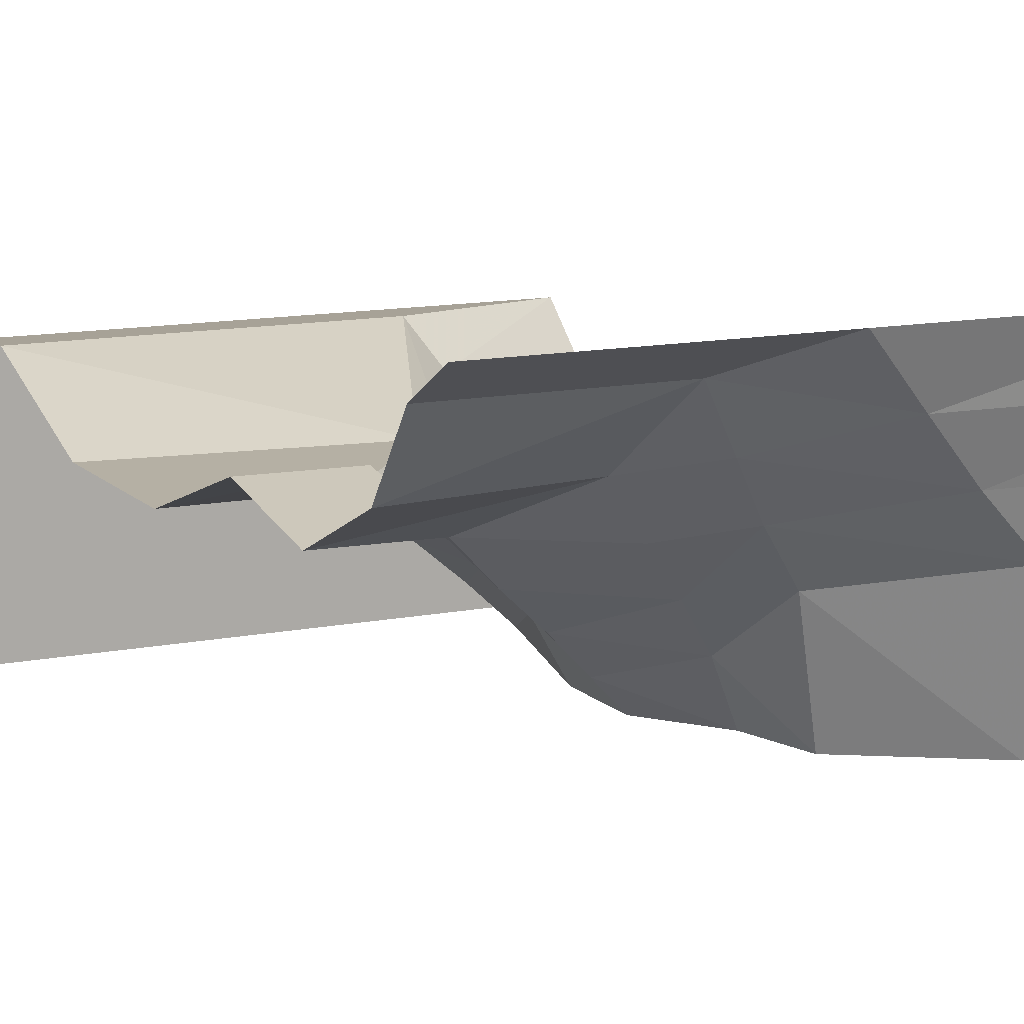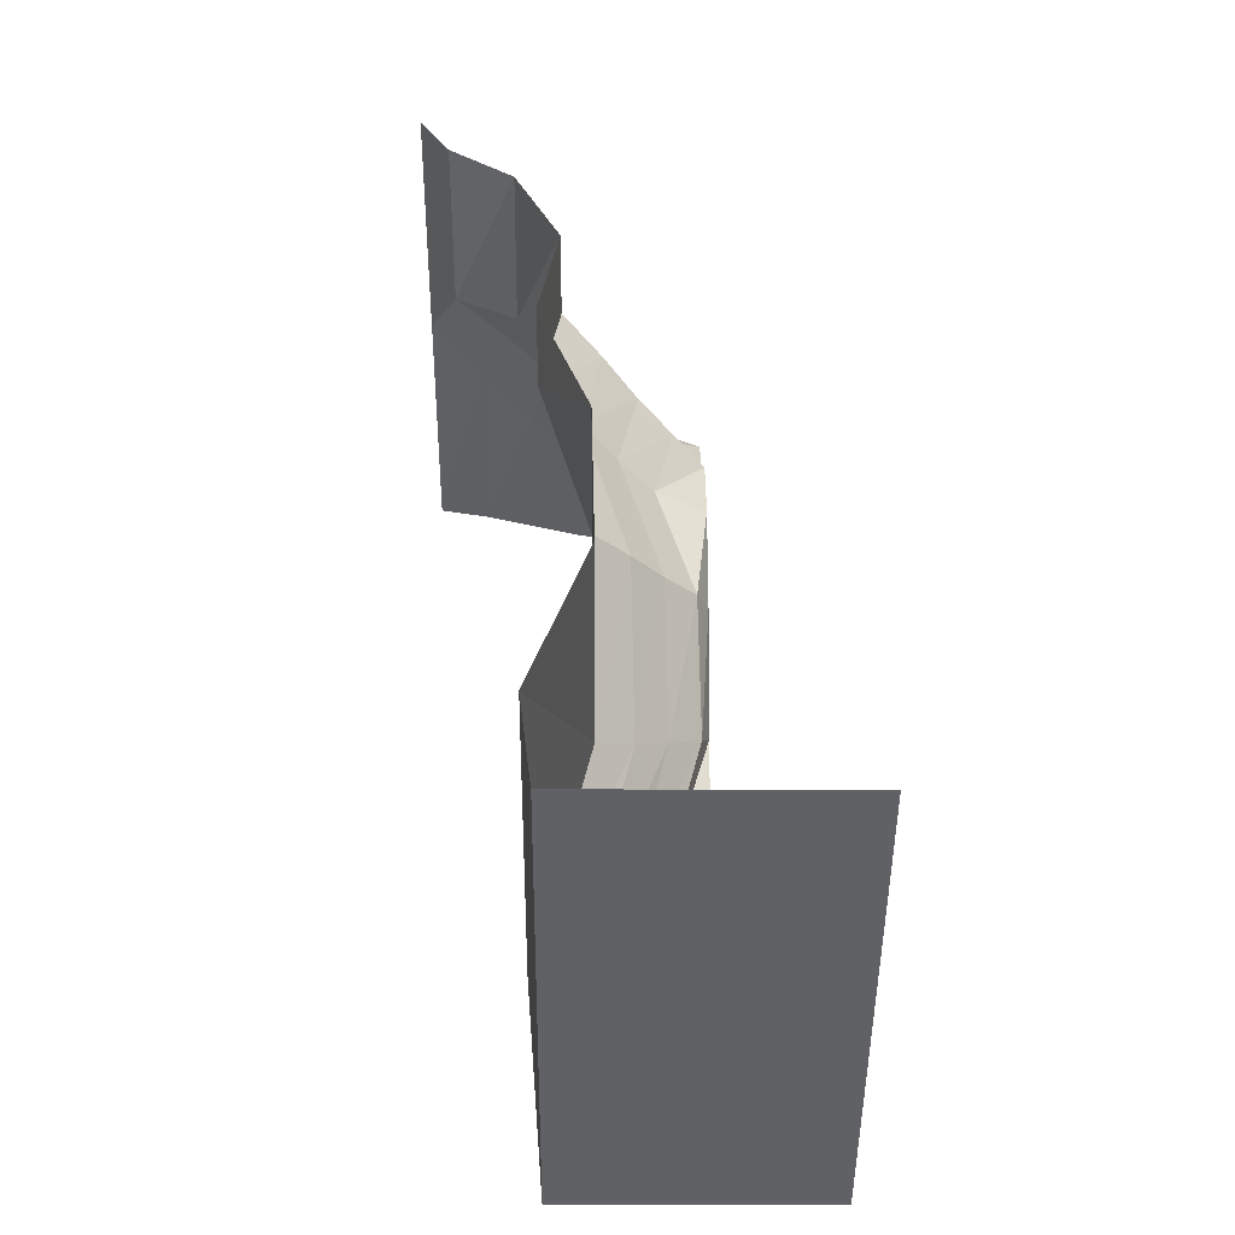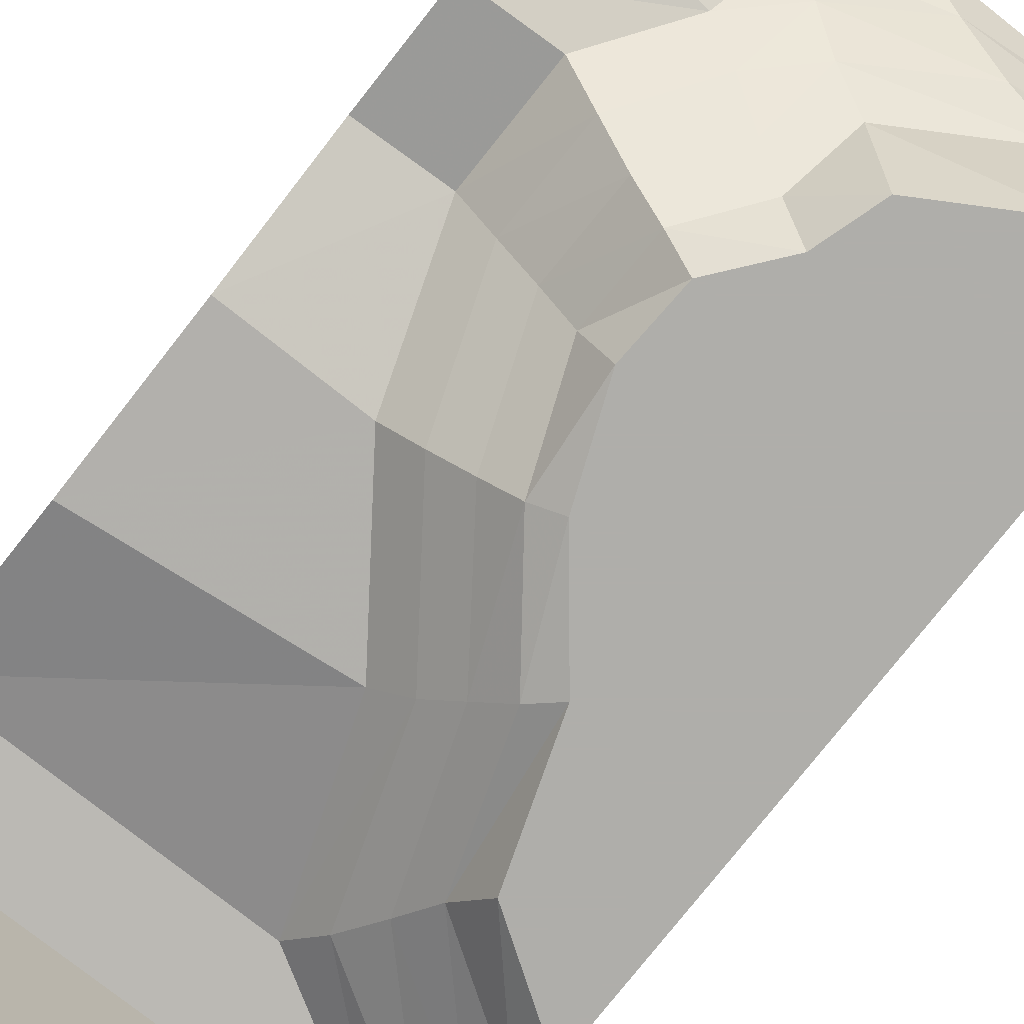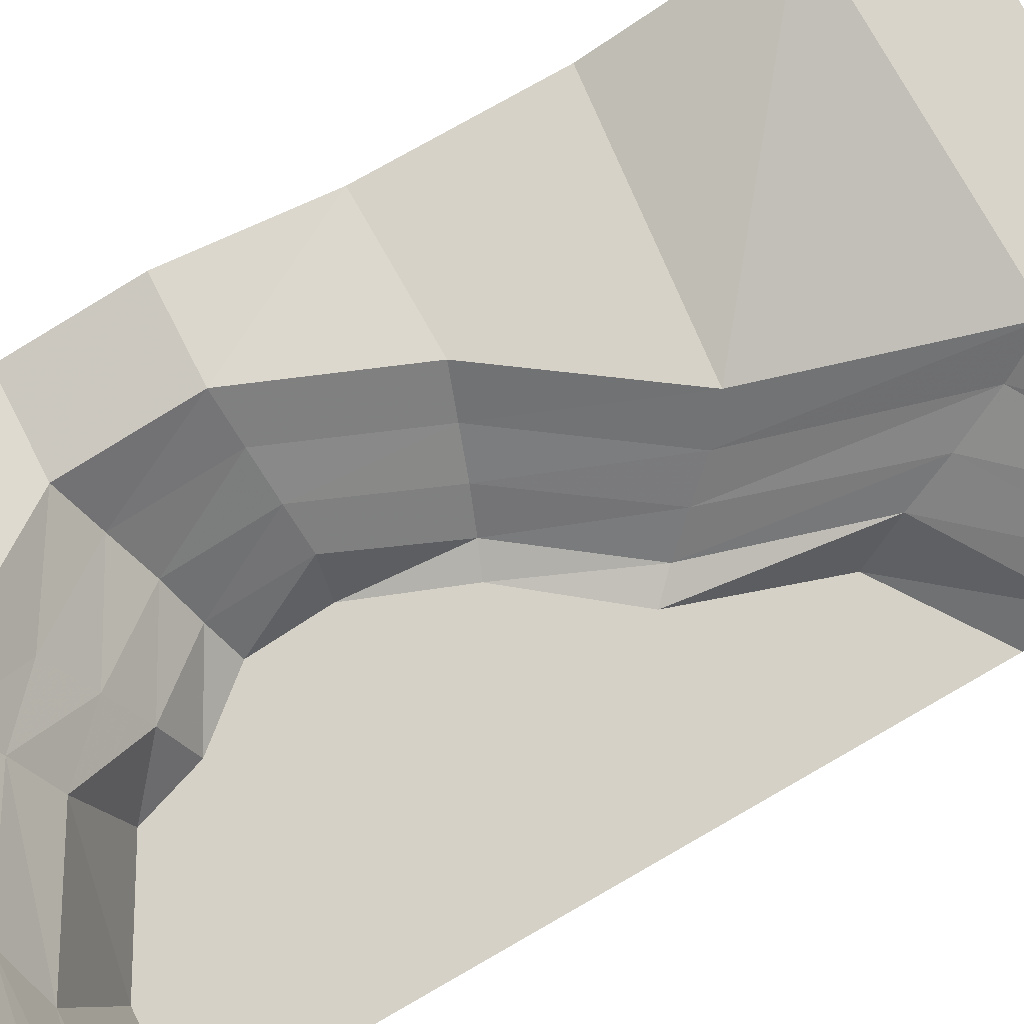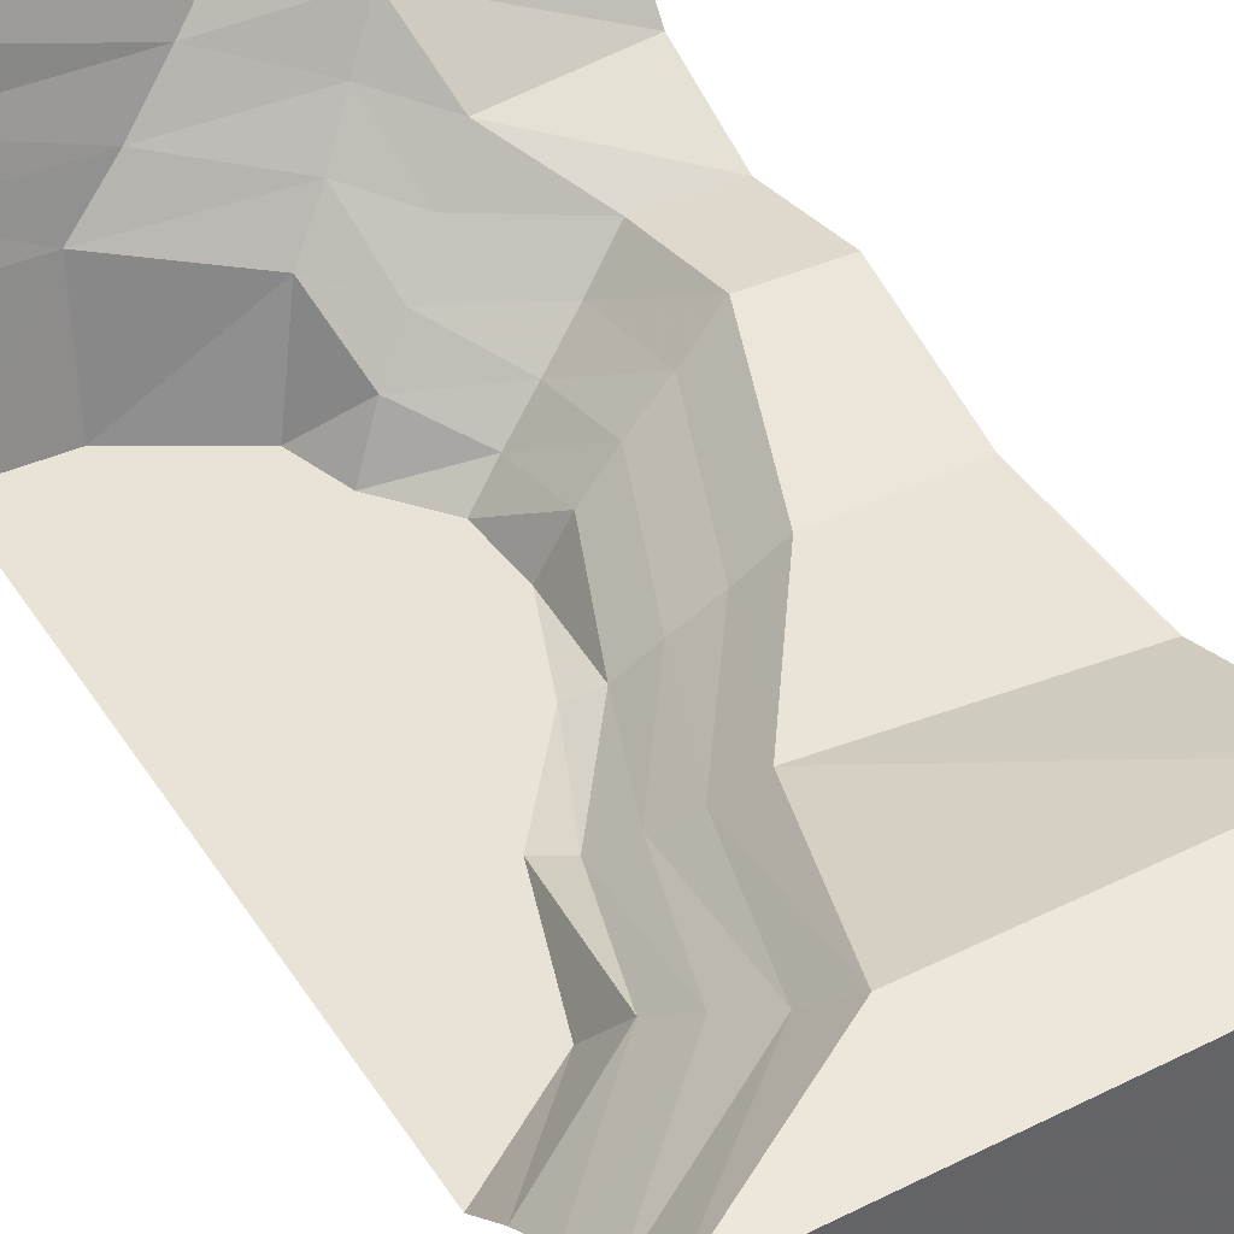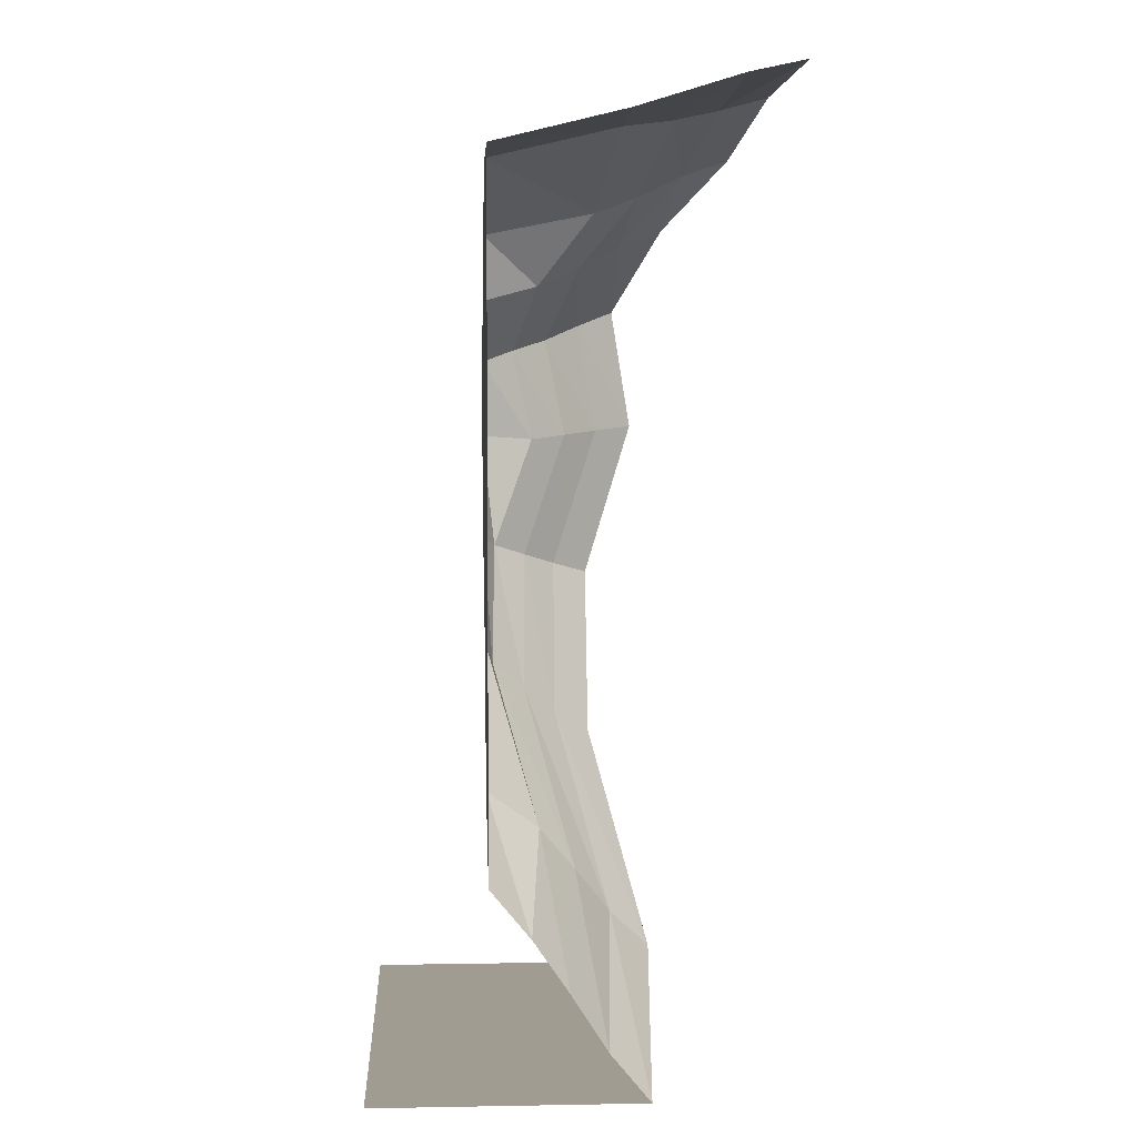
<metadata>
{"format":"obj","ext":"obj","renderer":"f3d","projection":"perspective","resolution":1024,"background":"white","views":[{"elev":12.9,"azim":155.4,"up":"+Z"},{"elev":-48.7,"azim":89.7,"up":"+Y"},{"elev":-77.6,"azim":141.8,"up":"+Z"},{"elev":79.5,"azim":-119.7,"up":"+Z"},{"elev":41.9,"azim":-30.6,"up":"+Z"},{"elev":4.5,"azim":-93.2,"up":"+Y"}]}
</metadata>
<code>
v 0.5 -0.9609 -0.05469
v 0.5 -0.6641 0.04688
v 0.3203 -0.6562 0.04688
v 0.2188 -0.9609 -0.05469
v 0.5 -1.32 -0.0625
v 0 -1.266 -0.0625
v 0.5 -1.672 0.04688
v -0.1484 -1.672 0.04688
v 0.5 -1.875 0.02344
v -0.5 -1.875 0.02344
v -0.5 -1.875 -0.5
v 0.5 -1.875 -0.5
v 0.5 -0.4219 0.007812
v 0.3203 -0.4141 0.007812
v 0.2422 -0.4453 -0.07031
v 0.2422 -0.6641 -0.03125
v 0.1484 -0.9375 -0.125
v -0.05469 -1.219 -0.1328
v -0.1875 -1.594 -0.03125
v -0.5 -1.781 -0.05469
v -0.2266 -1.5 -0.1016
v -0.5 -1.672 -0.125
v -0.2578 -1.414 -0.1719
v -0.5 -1.57 -0.1953
v -0.2891 -1.336 -0.2734
v -0.5 -1.477 -0.2734
v -0.5 -1.25 -0.2734
v -0.5 -1.117 -0.2734
v -0.1953 -1.062 -0.2734
v -0.5 -0.8672 -0.2734
v -0.03906 -0.8672 -0.2734
v -0.5 -0.6797 -0.2734
v 0.03906 -0.6719 -0.2734
v -0.5 -0.5 -0.2734
v 0.03125 -0.5234 -0.2734
v -0.5 -0.3281 -0.2734
v -0.0625 -0.4062 -0.2734
v -0.5 -0.2578 -0.2734
v -0.1016 -0.2812 -0.2734
v -0.5 -0.1484 -0.2734
v -0.3125 -0.1562 -0.2734
v -0.2891 -0.09375 -0.01562
v -0.5 -0.08594 -0.01562
v -0.5 -0.05469 0.08594
v -0.1875 -0.07031 0.08594
v -0.5 -0.02344 0.1875
v -0.09375 -0.03906 0.1875
v -0.5 0 0.2969
v 0.007812 0 0.2969
v 0.1484 -0.1094 0.2344
v 0.5 -0.1094 0.2344
v 0.5 0 0.2969
v 0.5 -0.2109 0.1016
v 0.1953 -0.25 0.1016
v 0.125 -0.2891 0.007812
v 0.05469 -0.3359 -0.07812
v 0.1641 -0.4766 -0.1406
v 0.1641 -0.6719 -0.1016
v 0.07812 -0.9141 -0.1875
v -0.1016 -1.164 -0.1953
v -0.1484 -1.109 -0.2578
v 0.08594 -0.1484 0.1328
v 0.02344 -0.1953 0.03906
v -0.04688 -0.2344 -0.05469
v -0.007812 -0.375 -0.1641
v 0.09375 -0.5 -0.2109
v 0.09375 -0.6797 -0.1719
v 0.01562 -0.8906 -0.25
f 1 2 3
f 1 3 4
f 1 4 5
f 5 4 6
f 2 13 14
f 2 14 3
f 5 6 7
f 7 6 8
f 13 53 54
f 13 54 14
f 7 8 9
f 9 8 10
f 53 51 50
f 53 50 54
f 9 10 11
f 9 11 12
f 49 50 51
f 49 51 52
f 3 14 15
f 3 15 16
f 3 16 4
f 4 16 17
f 4 17 6
f 6 17 18
f 6 18 8
f 8 18 19
f 8 19 10
f 10 19 20
f 46 47 48
f 48 47 49
f 49 47 50
f 14 54 55
f 14 55 15
f 54 50 62
f 54 62 55
f 50 47 62
f 20 19 21
f 20 21 22
f 44 45 46
f 46 45 47
f 15 55 56
f 15 56 57
f 15 57 16
f 16 57 58
f 16 58 17
f 17 58 59
f 17 59 18
f 18 59 60
f 18 60 19
f 19 60 21
f 55 62 63
f 55 63 56
f 62 47 45
f 62 45 63
f 22 21 23
f 22 23 24
f 43 42 44
f 44 42 45
f 21 60 61
f 21 61 23
f 56 63 64
f 56 64 65
f 56 65 57
f 57 65 66
f 57 66 58
f 58 66 67
f 58 67 59
f 59 67 68
f 59 68 60
f 60 68 61
f 63 45 42
f 63 42 64
f 24 23 25
f 24 25 26
f 40 41 42
f 40 42 43
f 23 61 29
f 23 29 25
f 61 68 31
f 61 31 29
f 64 42 41
f 64 41 39
f 64 39 65
f 65 39 37
f 65 37 66
f 66 37 35
f 66 35 67
f 67 35 33
f 67 33 68
f 68 33 31
f 26 25 27
f 27 25 28
f 28 25 29
f 28 29 30
f 30 29 31
f 30 31 32
f 32 31 33
f 32 33 34
f 34 33 35
f 34 35 36
f 36 35 37
f 36 37 38
f 38 37 39
f 38 39 40
f 40 39 41

</code>
